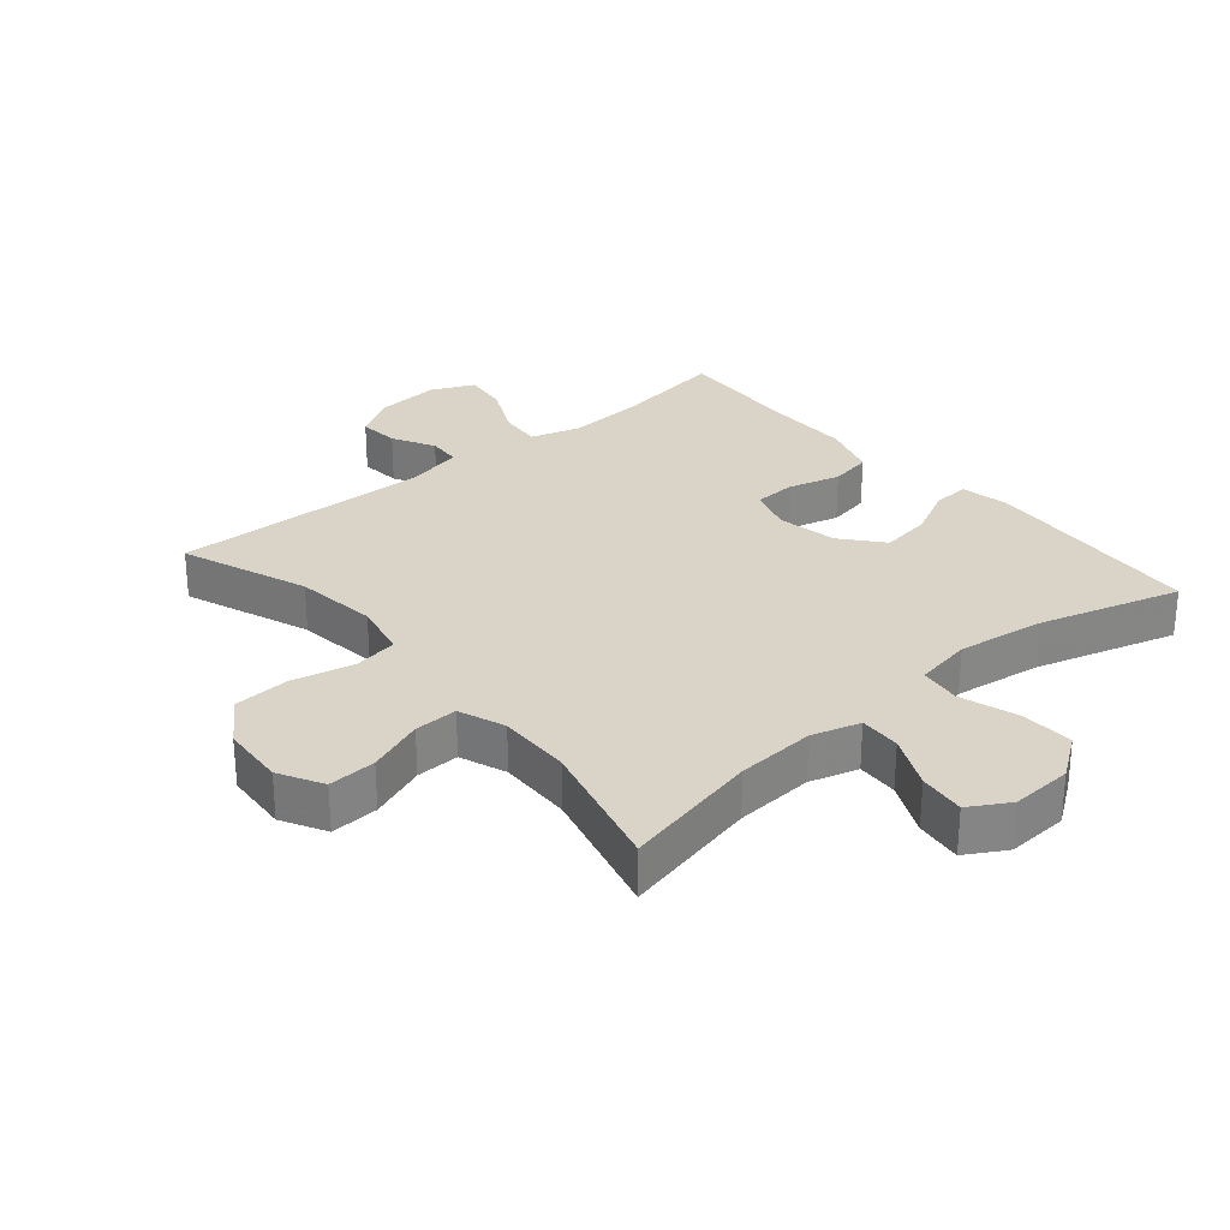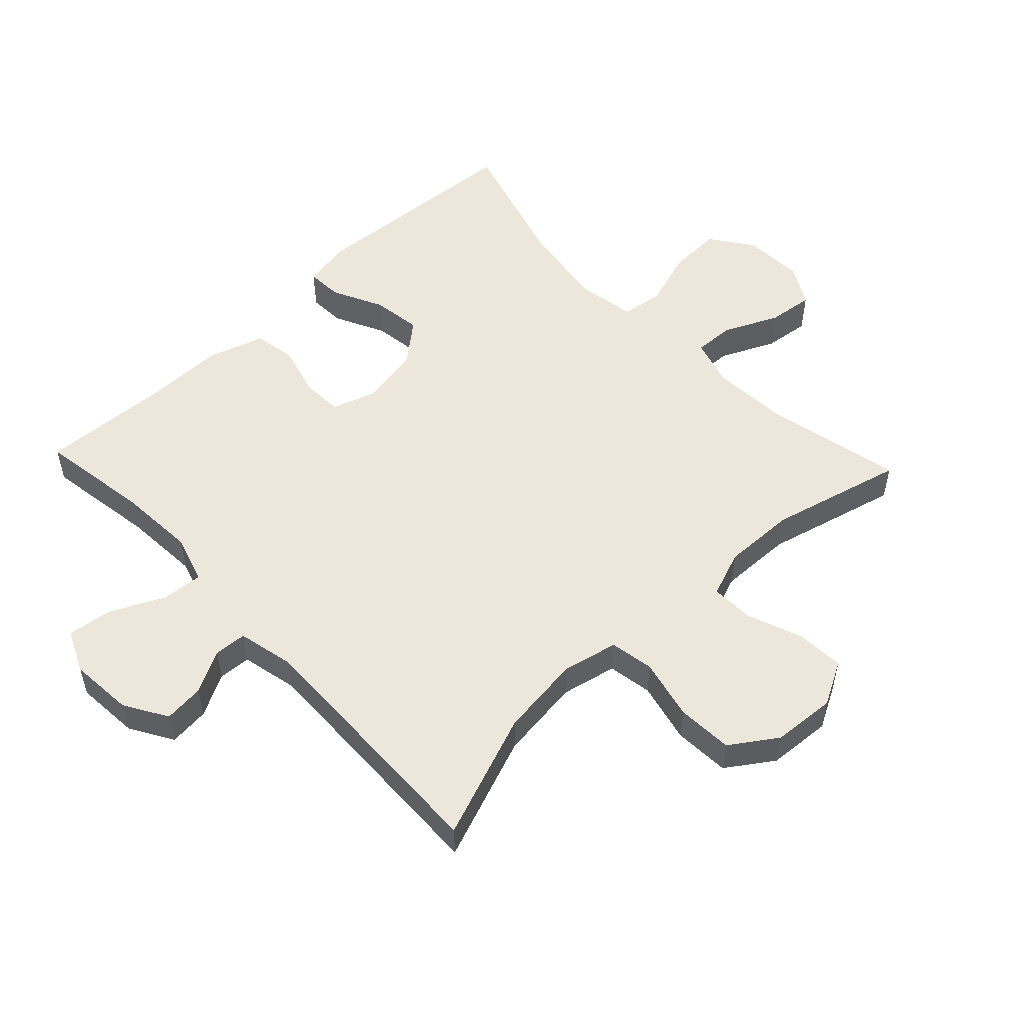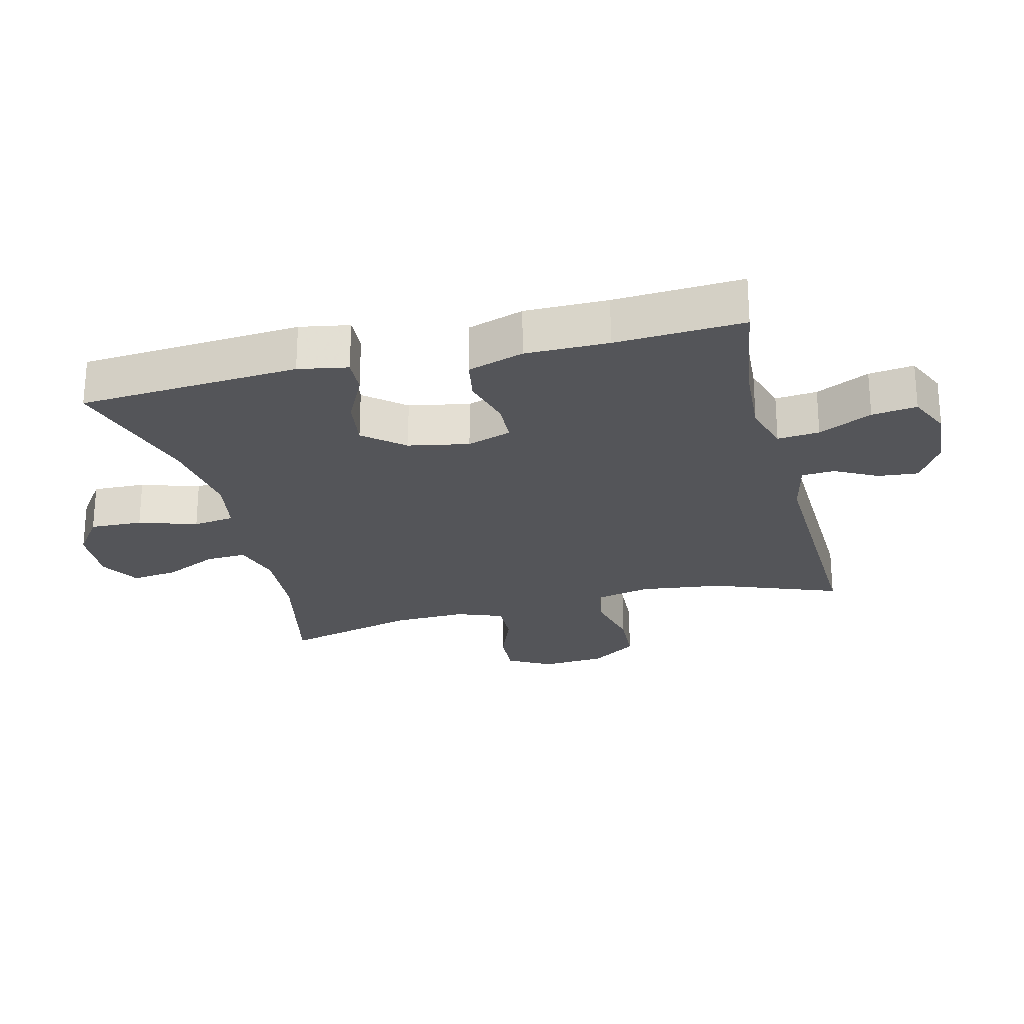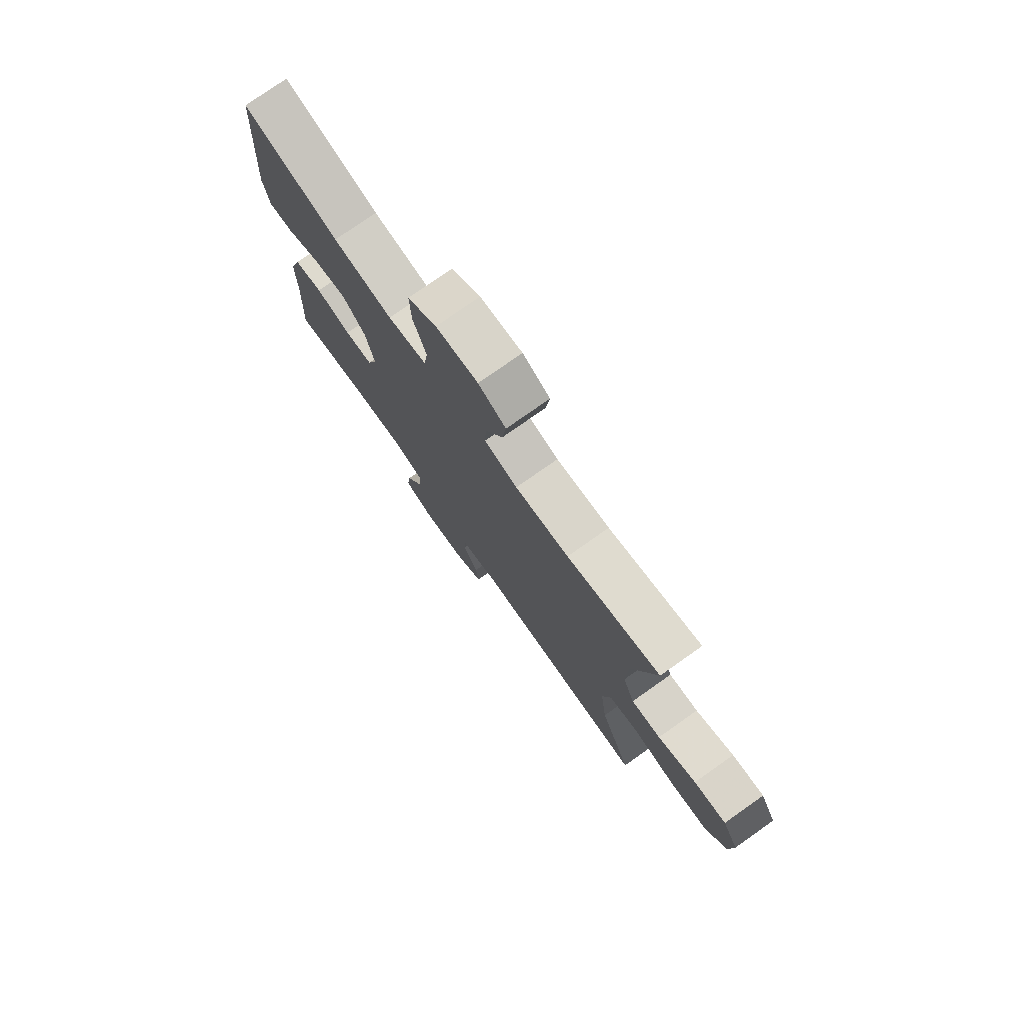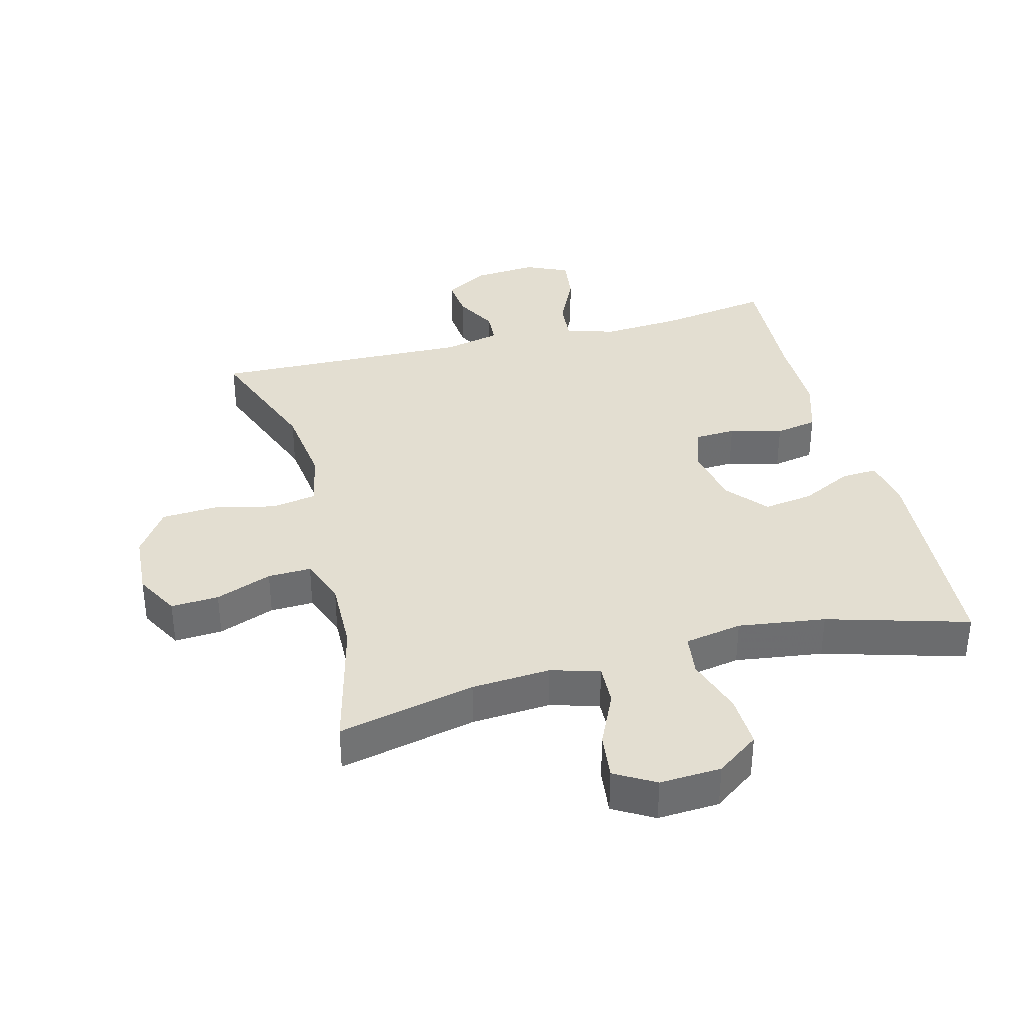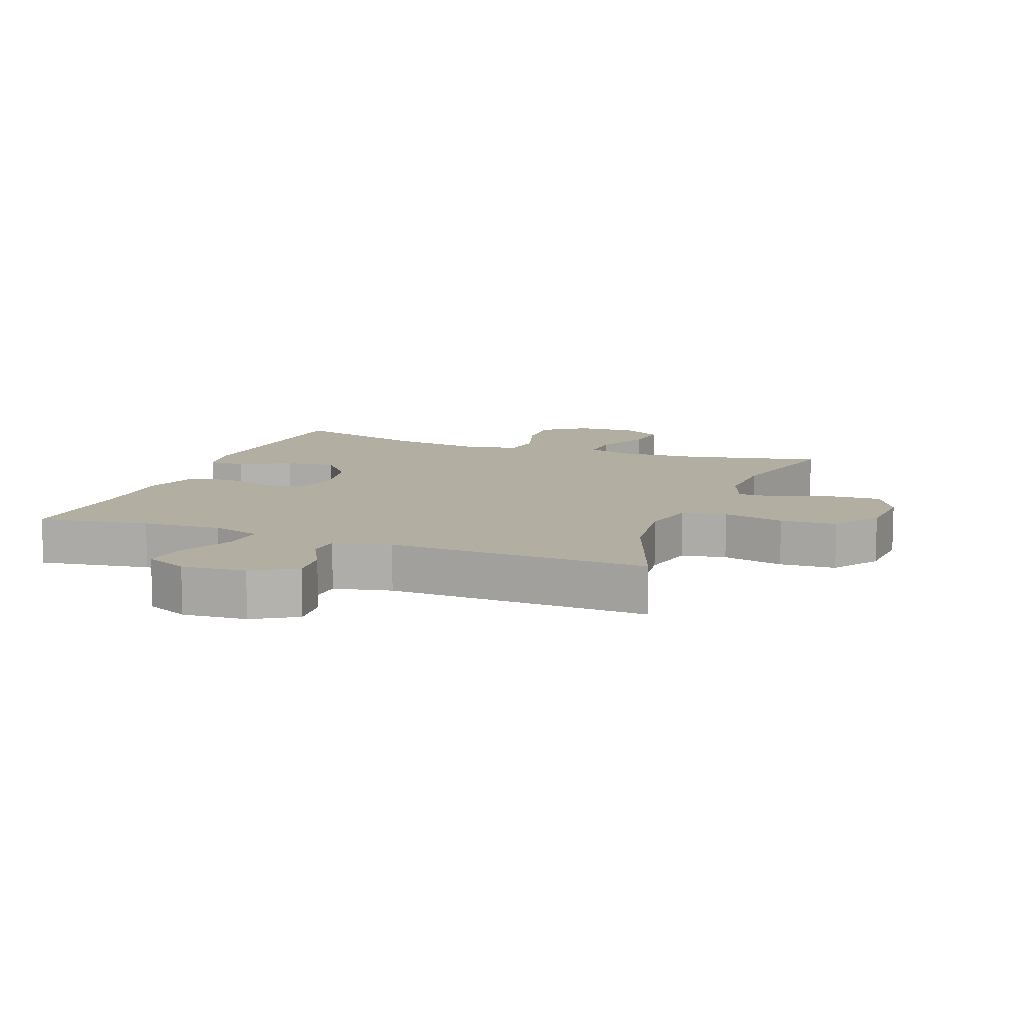
<metadata>
{"format":"obj","ext":"obj","renderer":"f3d","projection":"perspective","resolution":1024,"background":"white","views":[{"elev":28.7,"azim":-40.3,"up":"+Y"},{"elev":53.2,"azim":-133.4,"up":"+Y"},{"elev":-24.7,"azim":104.1,"up":"+Y"},{"elev":77.0,"azim":-125.2,"up":"+Z"},{"elev":36.3,"azim":-14.7,"up":"+Y"},{"elev":10.7,"azim":-159.2,"up":"+Y"}]}
</metadata>
<code>
v 0.5 0.07 0.5
v 0.524 0.07 0.157
v 0.51 0.07 0.08
v 0.454 0.07 0.083
v 0.375 0.07 0.122
v 0.298 0.07 0.133
v 0.246 0.07 0.071
v 0.228 0.07 -0.023
v 0.251 0.07 -0.092
v 0.315 0.07 -0.095
v 0.396 0.07 -0.073
v 0.461 0.07 -0.085
v 0.489 0.07 -0.172
v 0.489 0.07 -0.301
v 0.5 0.07 -0.5
v 0.328 0.07 -0.473
v 0.206 0.07 -0.465
v 0.13 0.07 -0.488
v 0.136 0.07 -0.553
v 0.176 0.07 -0.636
v 0.185 0.07 -0.706
v 0.119 0.07 -0.736
v 0.02 0.07 -0.728
v -0.047 0.07 -0.688
v -0.041 0.07 -0.625
v -0.006 0.07 -0.559
v -0.009 0.07 -0.508
v -0.098 0.07 -0.488
v -0.5 0.07 -0.5
v -0.426 0.07 -0.304
v -0.41 0.07 -0.176
v -0.429 0.07 -0.089
v -0.498 0.07 -0.077
v -0.593 0.07 -0.099
v -0.68 0.07 -0.094
v -0.729 0.07 -0.022
v -0.736 0.07 0.077
v -0.699 0.07 0.145
v -0.625 0.07 0.141
v -0.538 0.07 0.108
v -0.471 0.07 0.106
v -0.444 0.07 0.178
v -0.447 0.07 0.292
v -0.5 0.07 0.5
v -0.288 0.07 0.453
v -0.166 0.07 0.445
v -0.091 0.07 0.467
v -0.094 0.07 0.531
v -0.133 0.07 0.614
v -0.142 0.07 0.686
v -0.08 0.07 0.722
v 0.015 0.07 0.717
v 0.081 0.07 0.67
v 0.078 0.07 0.588
v 0.049 0.07 0.498
v 0.058 0.07 0.433
v 0.147 0.07 0.417
v 0.282 0.07 0.436
v 0.5 0 0.5
v 0.524 0 0.157
v 0.51 0 0.08
v 0.454 0 0.083
v 0.375 0 0.122
v 0.298 0 0.133
v 0.246 0 0.071
v 0.228 0 -0.023
v 0.251 0 -0.092
v 0.315 0 -0.095
v 0.396 0 -0.073
v 0.461 0 -0.085
v 0.489 0 -0.172
v 0.489 0 -0.301
v 0.5 0 -0.5
v 0.328 0 -0.473
v 0.206 0 -0.465
v 0.13 0 -0.488
v 0.136 0 -0.553
v 0.176 0 -0.636
v 0.185 0 -0.706
v 0.119 0 -0.736
v 0.02 0 -0.728
v -0.047 0 -0.688
v -0.041 0 -0.625
v -0.006 0 -0.559
v -0.009 0 -0.508
v -0.098 0 -0.488
v -0.5 0 -0.5
v -0.426 0 -0.304
v -0.41 0 -0.176
v -0.429 0 -0.089
v -0.498 0 -0.077
v -0.593 0 -0.099
v -0.68 0 -0.094
v -0.729 0 -0.022
v -0.736 0 0.077
v -0.699 0 0.145
v -0.625 0 0.141
v -0.538 0 0.108
v -0.471 0 0.106
v -0.444 0 0.178
v -0.447 0 0.292
v -0.5 0 0.5
v -0.288 0 0.453
v -0.166 0 0.445
v -0.091 0 0.467
v -0.094 0 0.531
v -0.133 0 0.614
v -0.142 0 0.686
v -0.08 0 0.722
v 0.015 0 0.717
v 0.081 0 0.67
v 0.078 0 0.588
v 0.049 0 0.498
v 0.058 0 0.433
v 0.147 0 0.417
v 0.282 0 0.436
f 52 53 54 55
f 52 55 56
f 51 52 56
f 48 49 50 51
f 47 48 51 56
f 46 47 56
f 43 44 45
f 42 43 45 46
f 41 42 46 56
f 37 38 39 40
f 37 40 41
f 36 37 41
f 33 34 35 36
f 32 33 36 41
f 31 32 41 56
f 28 29 30
f 27 28 30 31
f 23 24 25 26
f 23 26 27
f 22 23 27
f 19 20 21 22
f 18 19 22 27
f 17 18 27 31
f 14 15 16
f 10 11 12 13
f 9 10 13 14
f 2 3 4 5
f 58 1 2 5
f 57 58 5 6
f 9 14 16 17
f 8 9 17 31
f 7 8 31 56
f 6 7 56 57
f 113 112 111 110
f 114 113 110
f 114 110 109
f 109 108 107 106
f 114 109 106 105
f 114 105 104
f 103 102 101
f 104 103 101 100
f 114 104 100 99
f 98 97 96 95
f 99 98 95
f 99 95 94
f 94 93 92 91
f 99 94 91 90
f 114 99 90 89
f 88 87 86
f 89 88 86 85
f 84 83 82 81
f 85 84 81
f 85 81 80
f 80 79 78 77
f 85 80 77 76
f 89 85 76 75
f 74 73 72
f 71 70 69 68
f 72 71 68 67
f 63 62 61 60
f 63 60 59 116
f 64 63 116 115
f 75 74 72 67
f 89 75 67 66
f 114 89 66 65
f 115 114 65 64
f 1 59 60 2
f 2 60 61 3
f 3 61 62 4
f 4 62 63 5
f 5 63 64 6
f 6 64 65 7
f 7 65 66 8
f 8 66 67 9
f 9 67 68 10
f 10 68 69 11
f 11 69 70 12
f 12 70 71 13
f 13 71 72 14
f 14 72 73 15
f 15 73 74 16
f 16 74 75 17
f 17 75 76 18
f 18 76 77 19
f 19 77 78 20
f 20 78 79 21
f 21 79 80 22
f 22 80 81 23
f 23 81 82 24
f 24 82 83 25
f 25 83 84 26
f 26 84 85 27
f 27 85 86 28
f 28 86 87 29
f 29 87 88 30
f 30 88 89 31
f 31 89 90 32
f 32 90 91 33
f 33 91 92 34
f 34 92 93 35
f 35 93 94 36
f 36 94 95 37
f 37 95 96 38
f 38 96 97 39
f 39 97 98 40
f 40 98 99 41
f 41 99 100 42
f 42 100 101 43
f 43 101 102 44
f 44 102 103 45
f 45 103 104 46
f 46 104 105 47
f 47 105 106 48
f 48 106 107 49
f 49 107 108 50
f 50 108 109 51
f 51 109 110 52
f 52 110 111 53
f 53 111 112 54
f 54 112 113 55
f 55 113 114 56
f 56 114 115 57
f 57 115 116 58
f 58 116 59 1

</code>
